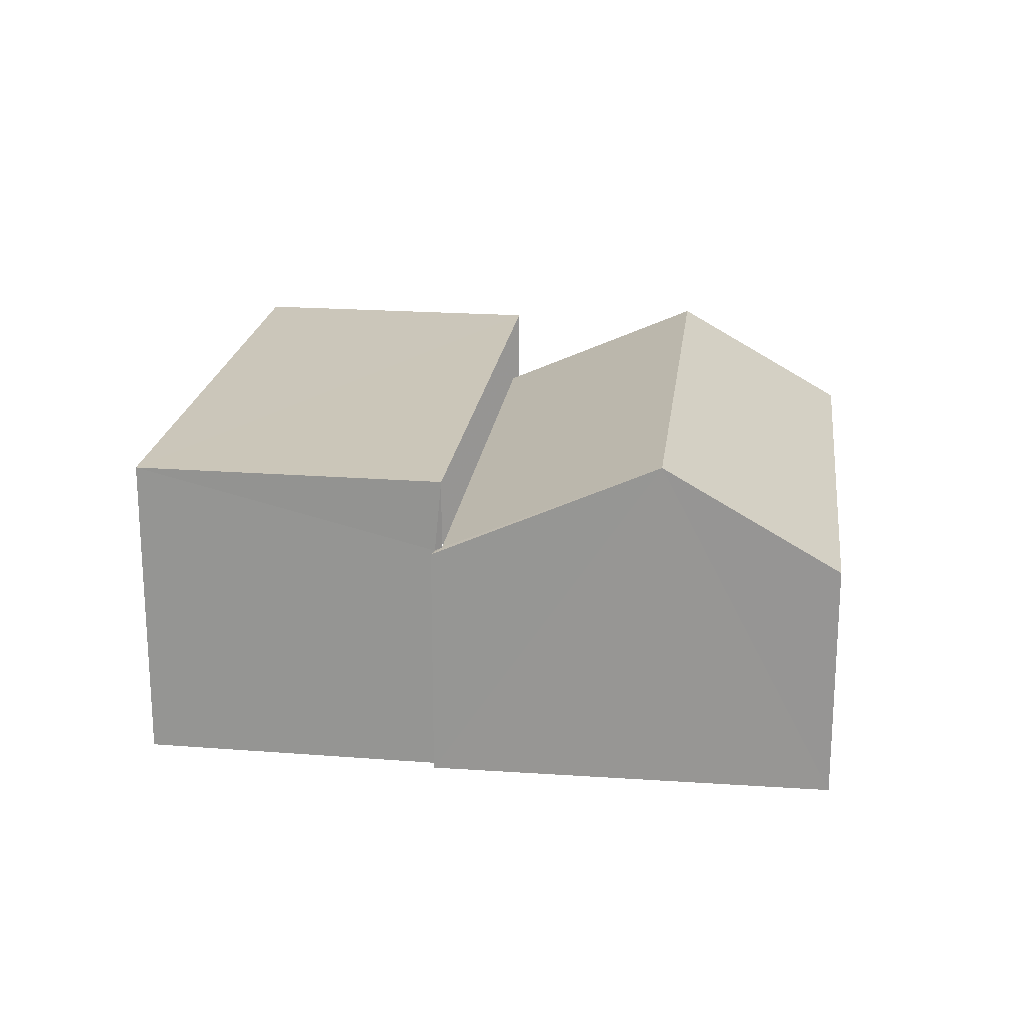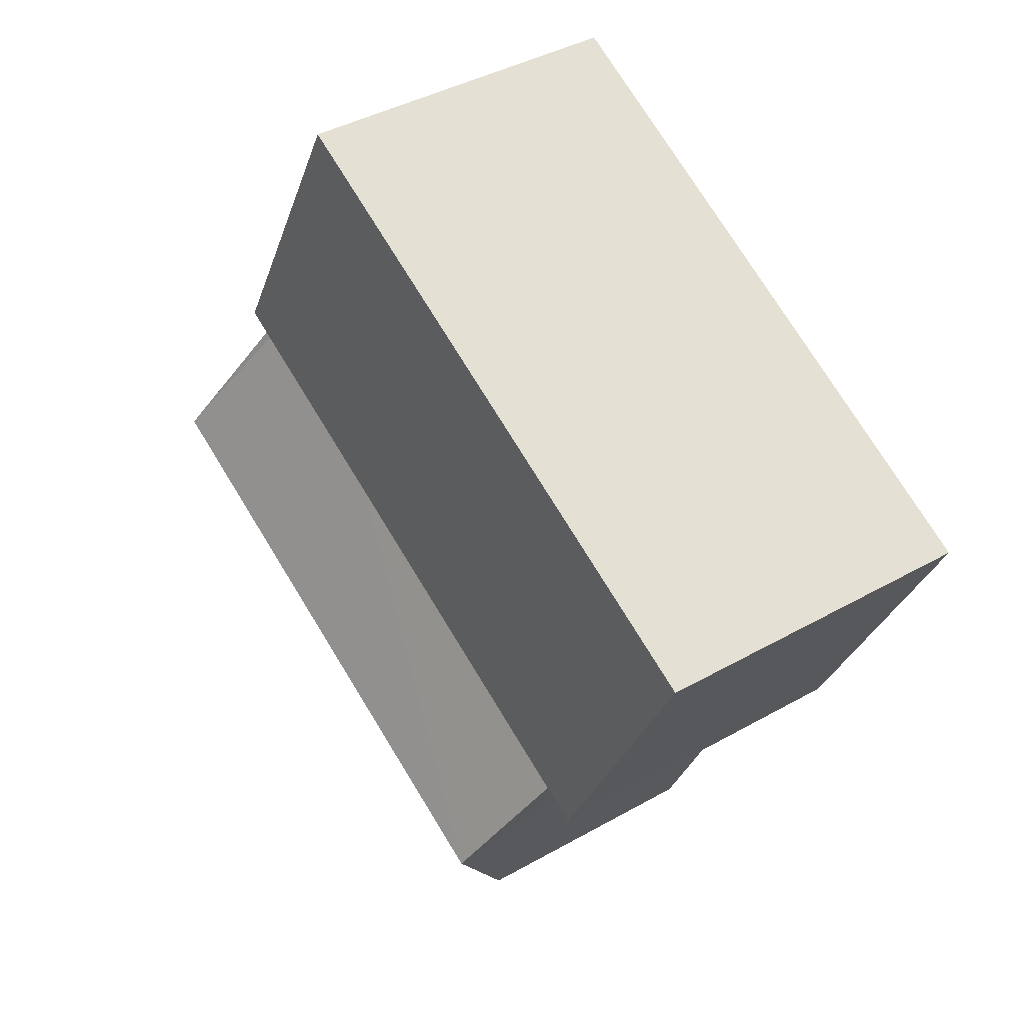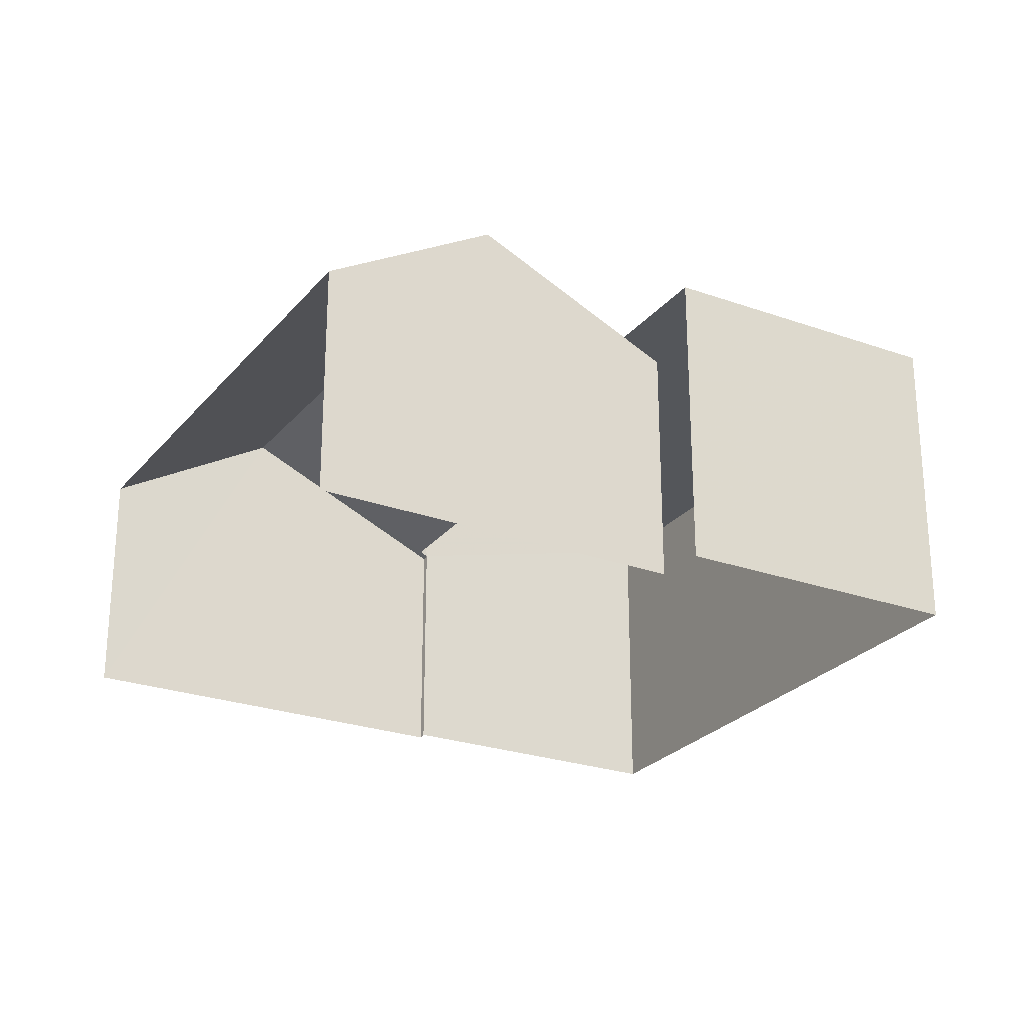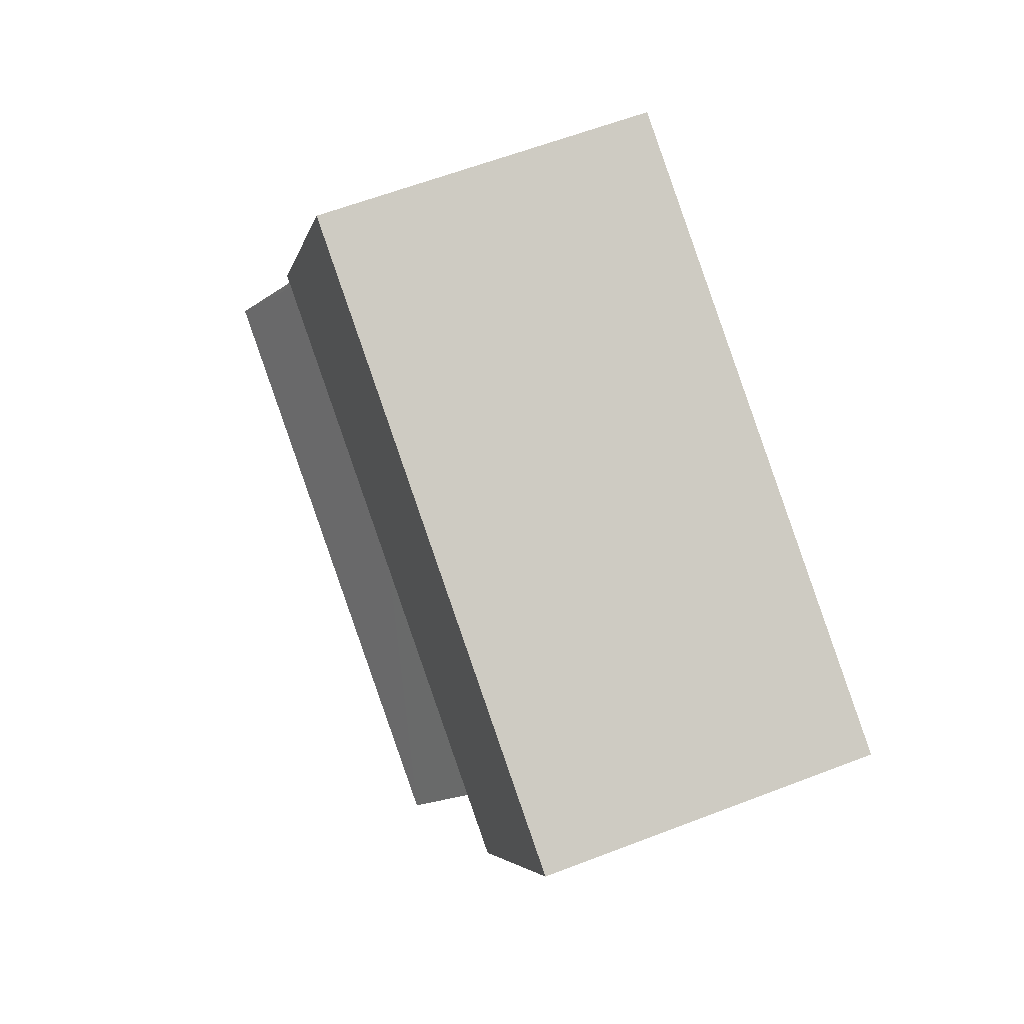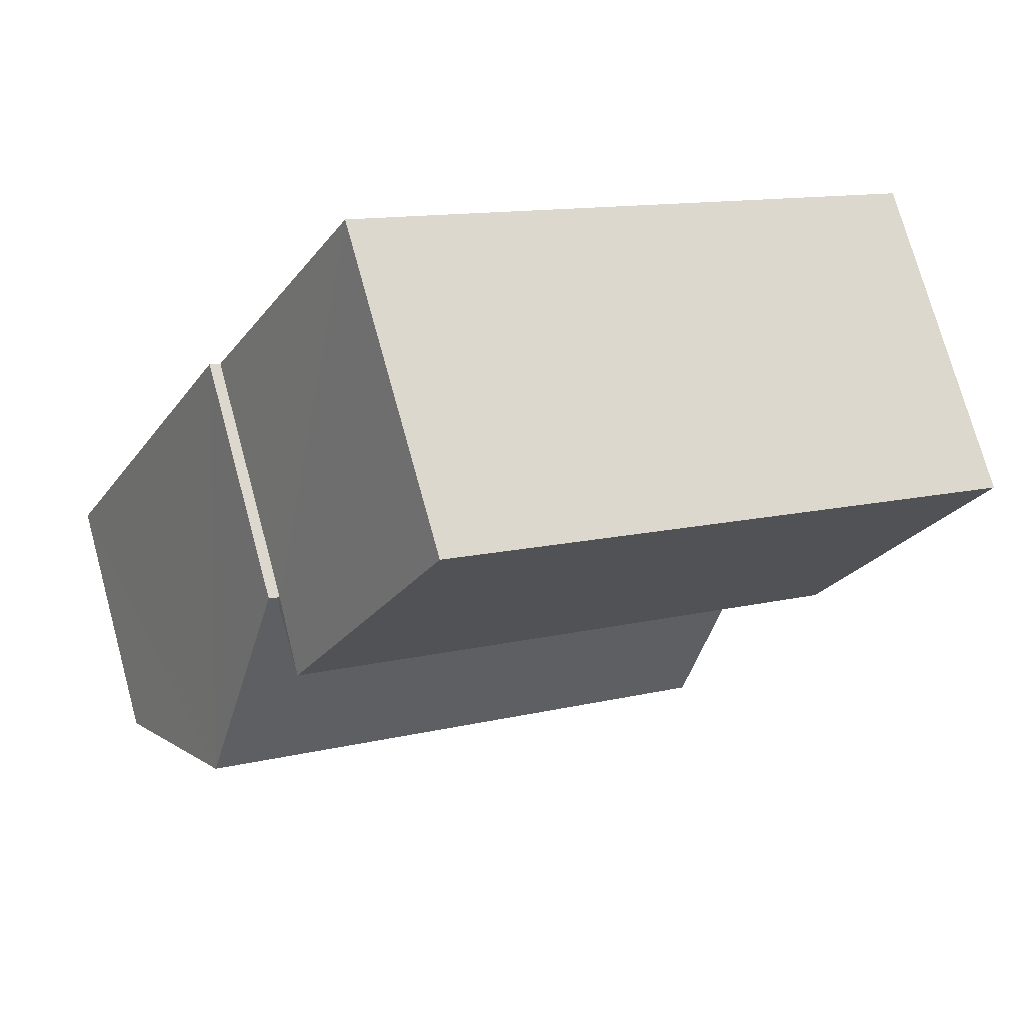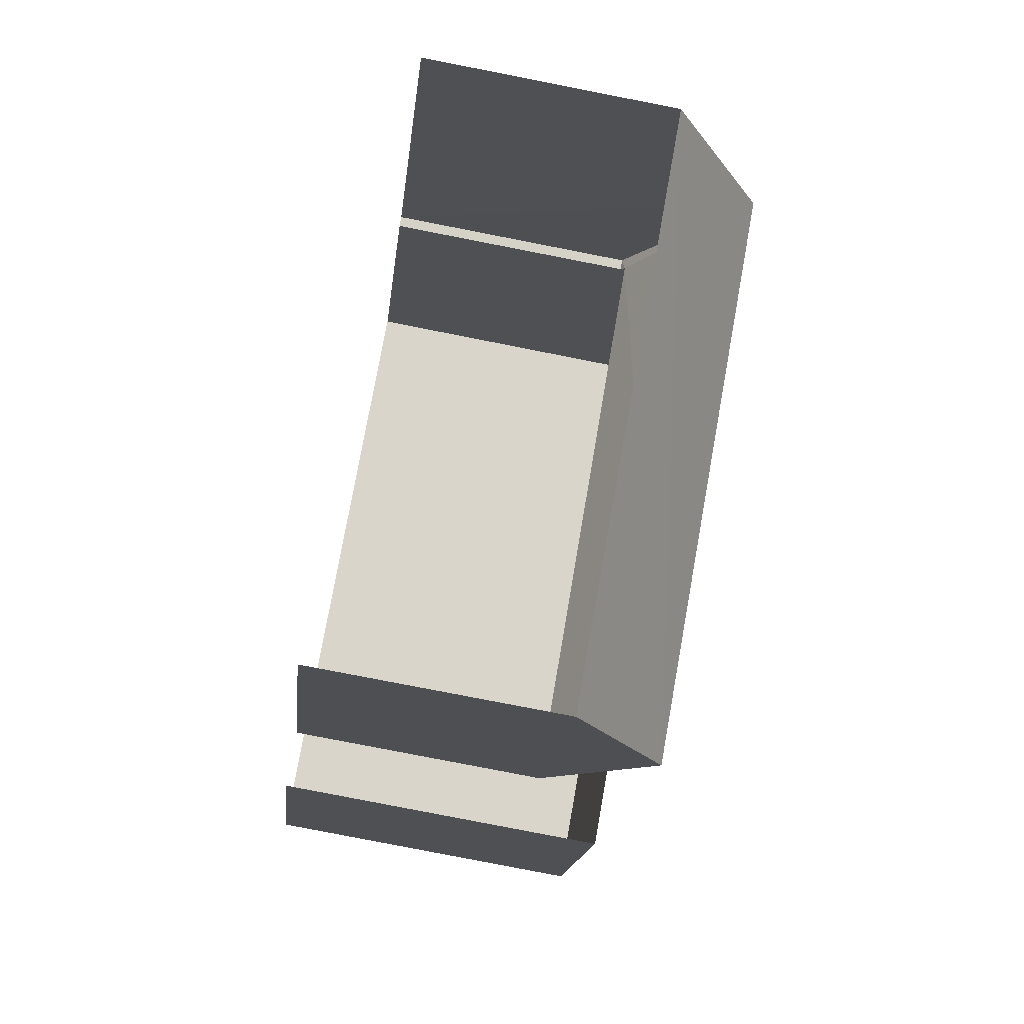
<metadata>
{"format":"obj","ext":"obj","renderer":"f3d","projection":"perspective","resolution":1024,"background":"white","views":[{"elev":21.1,"azim":-109.9,"up":"+Z"},{"elev":39.1,"azim":54.4,"up":"+Y"},{"elev":-25.4,"azim":33.2,"up":"+Z"},{"elev":59.8,"azim":68.3,"up":"+Y"},{"elev":74.4,"azim":-15.5,"up":"+Y"},{"elev":-77.6,"azim":-101.3,"up":"+Y"}]}
</metadata>
<code>
v -2.211e+05 -1.255e+05 24.71
v -2.211e+05 -1.255e+05 24.71
v -2.211e+05 -1.255e+05 24.71
v -2.211e+05 -1.255e+05 24.71
v -2.211e+05 -1.255e+05 24.71
v -2.211e+05 -1.255e+05 24.71
v -2.211e+05 -1.255e+05 24.71
v -2.211e+05 -1.255e+05 24.71
v -2.211e+05 -1.255e+05 26.66
v -2.211e+05 -1.255e+05 26.66
v -2.211e+05 -1.255e+05 27.49
v -2.211e+05 -1.255e+05 27.49
v -2.211e+05 -1.255e+05 26.69
v -2.211e+05 -1.255e+05 26.66
v -2.211e+05 -1.255e+05 26.72
v -2.211e+05 -1.255e+05 26.66
v -2.211e+05 -1.255e+05 27.26
v -2.211e+05 -1.255e+05 27.26
v -2.211e+05 -1.255e+05 27.26
v -2.211e+05 -1.255e+05 27.26
f 1 2 3
f 3 2 4
f 2 5 6
f 7 8 6
f 4 2 8
f 8 2 6
f 2 1 15
f 1 17 15
f 15 20 13
f 15 17 20
f 9 6 5
f 10 9 5
f 9 10 11
f 12 9 11
f 11 13 12
f 12 13 14
f 11 15 13
f 14 13 16
f 17 18 19
f 20 17 19
f 19 3 4
f 19 18 3
f 4 16 19
f 19 16 20
f 4 8 16
f 20 16 13
f 10 5 11
f 5 2 11
f 2 15 11
f 16 7 14
f 16 8 7
f 18 1 3
f 18 17 1
f 14 7 12
f 7 6 12
f 6 9 12

</code>
